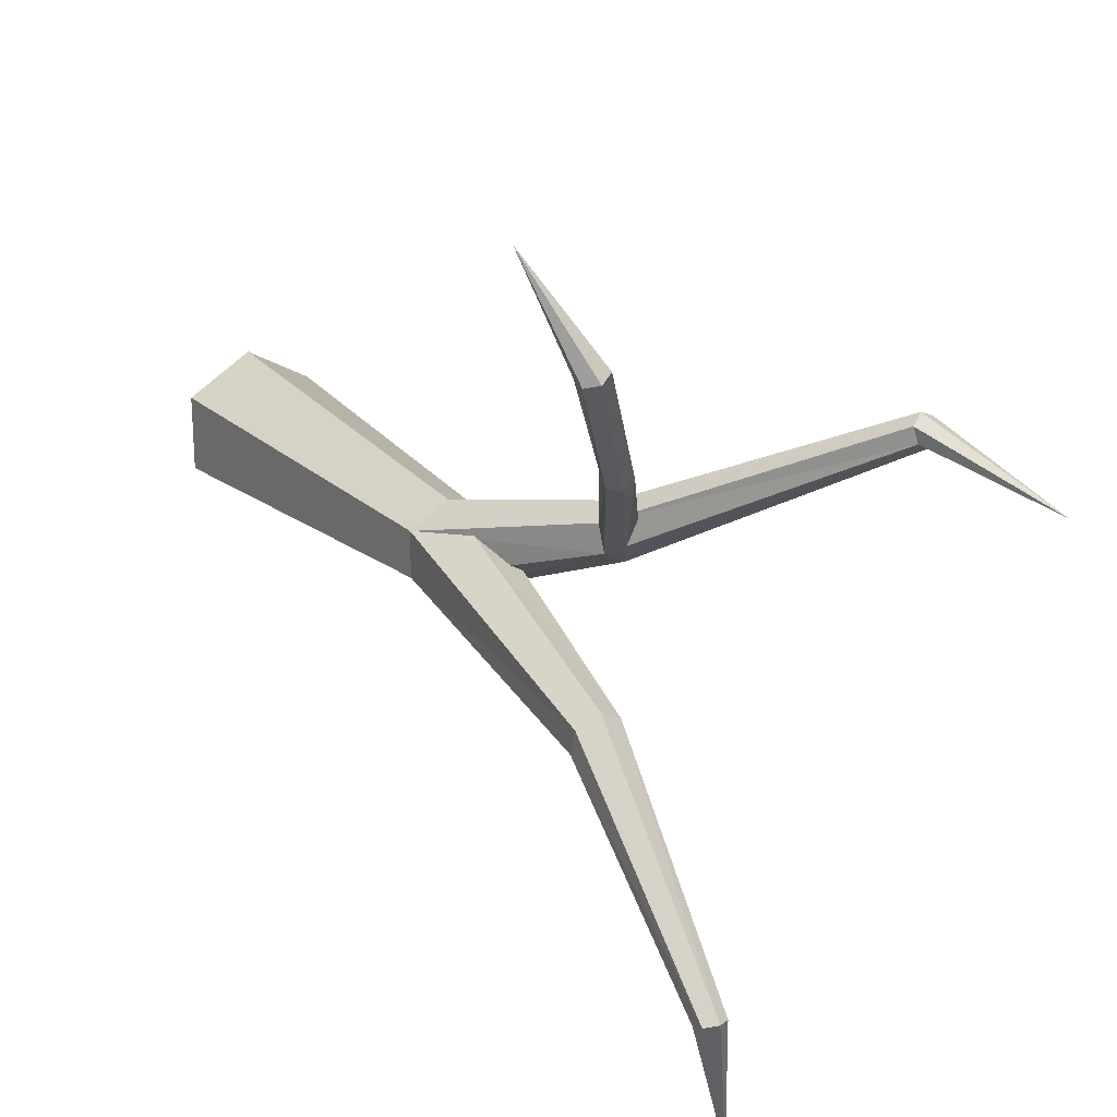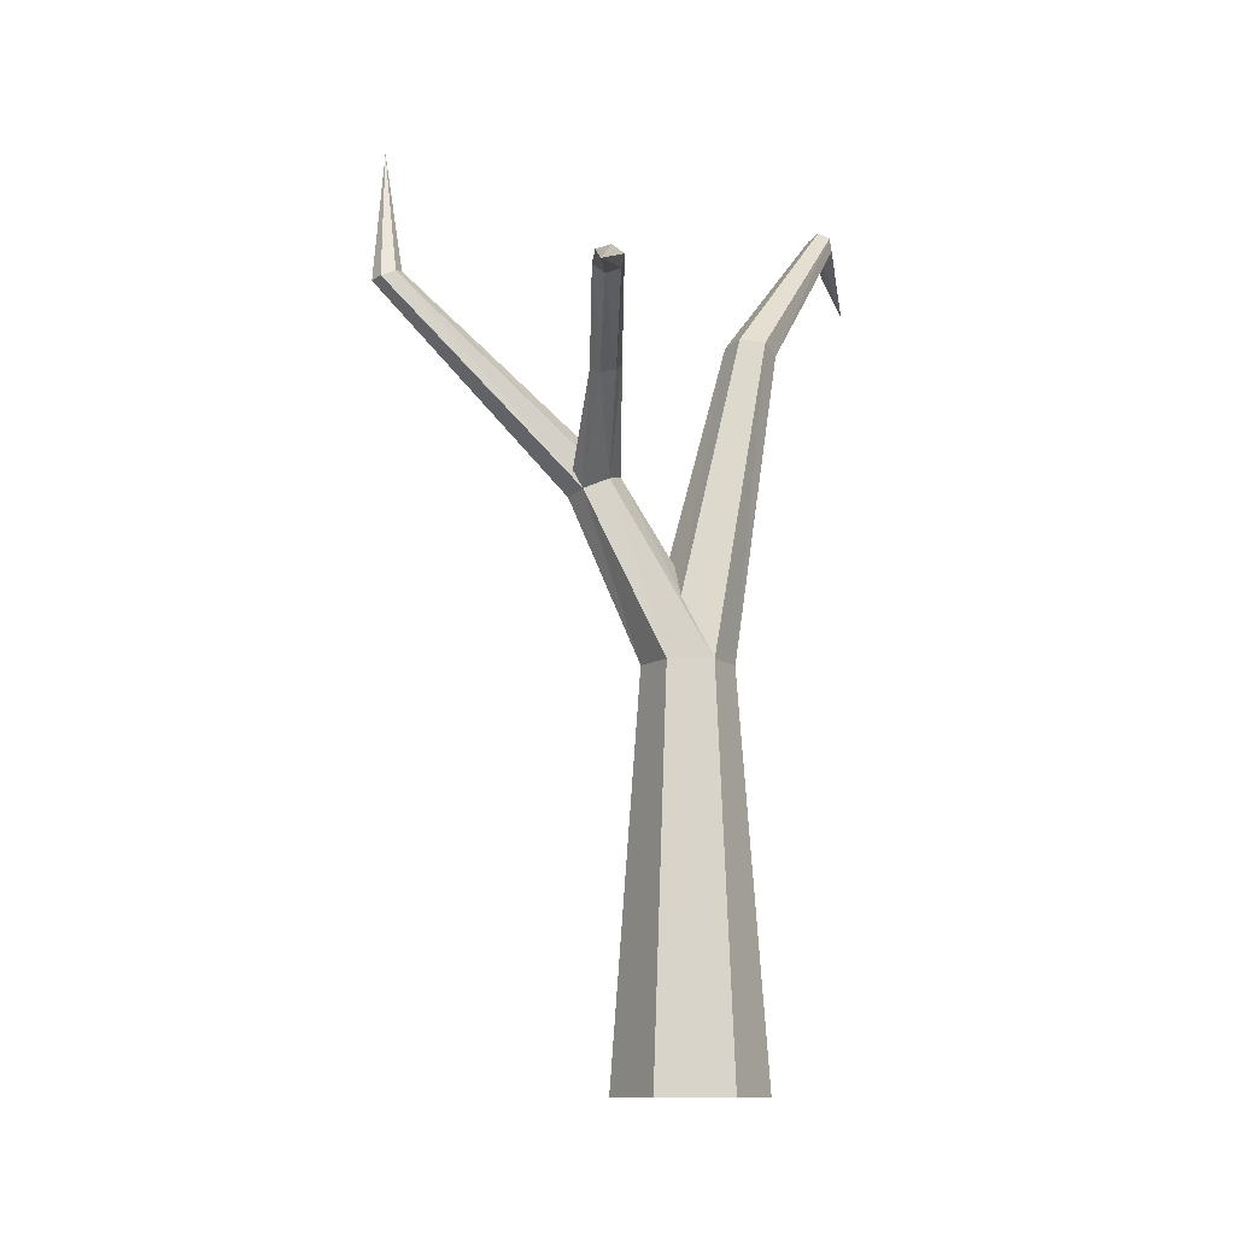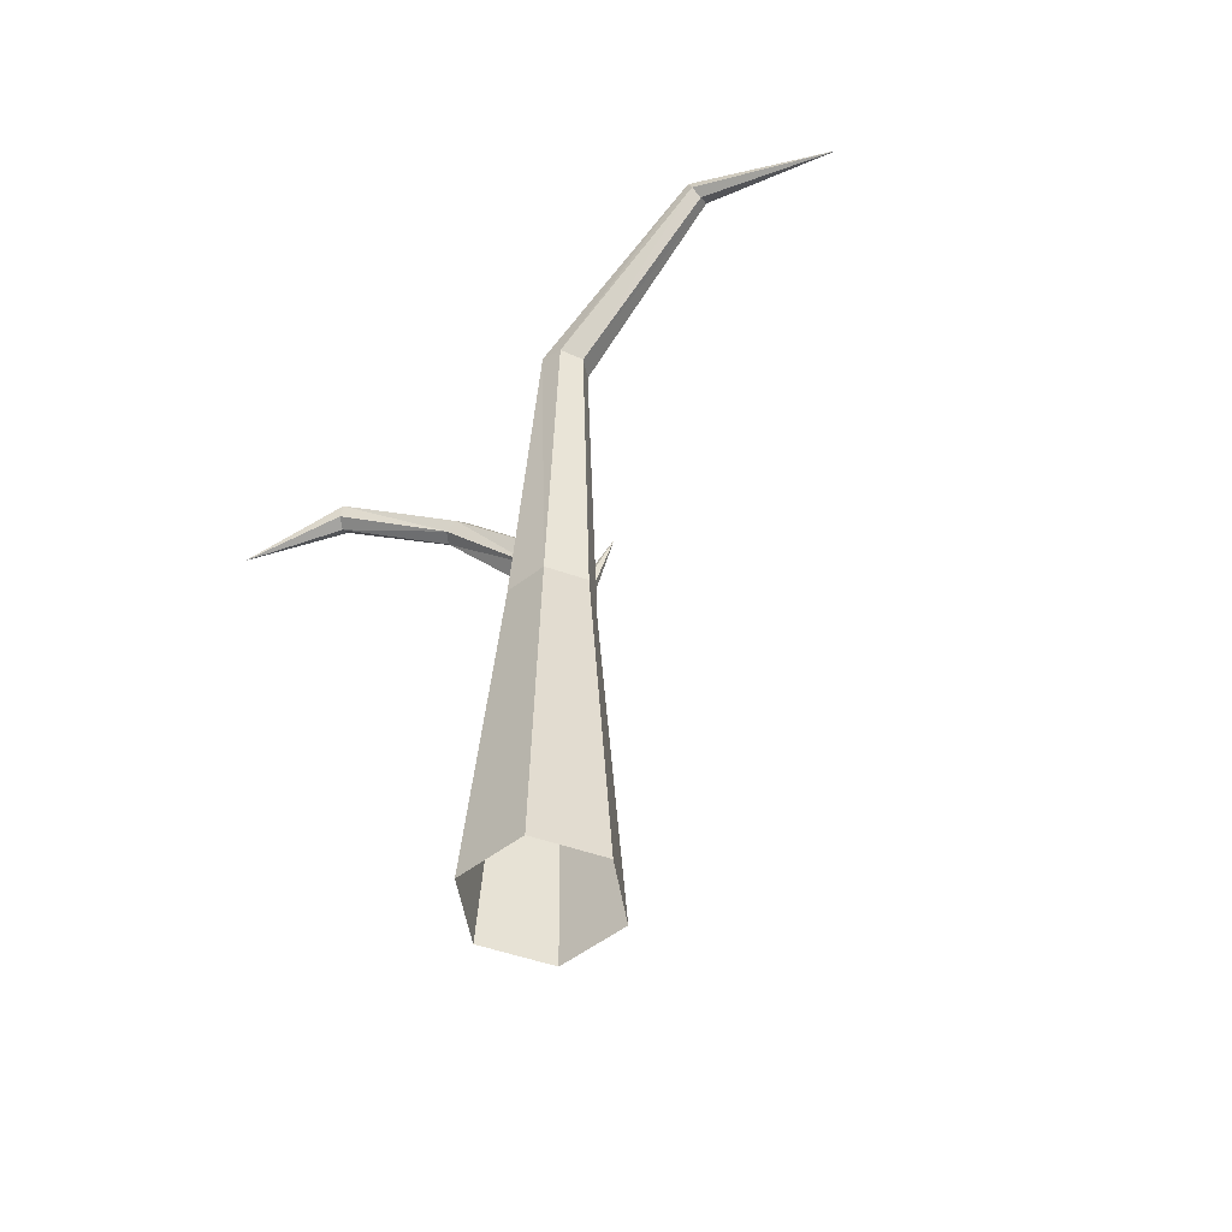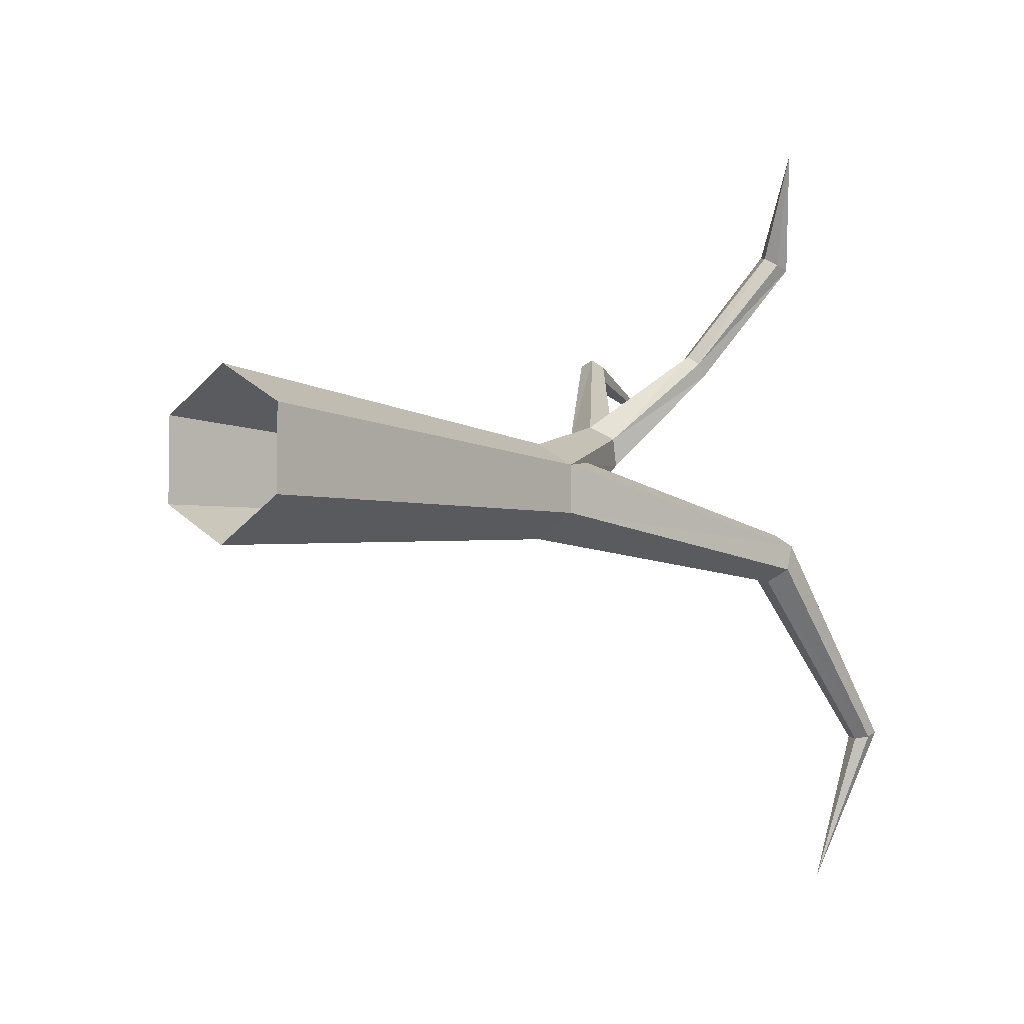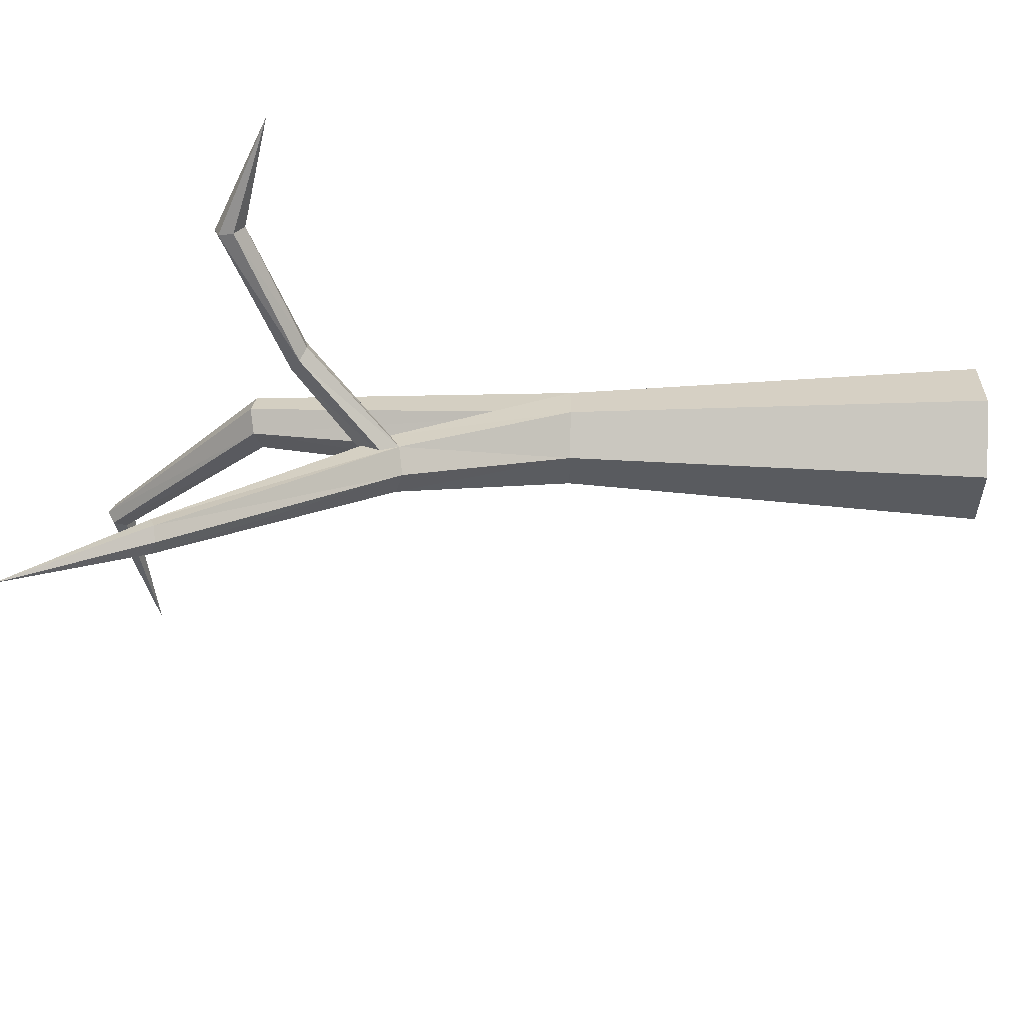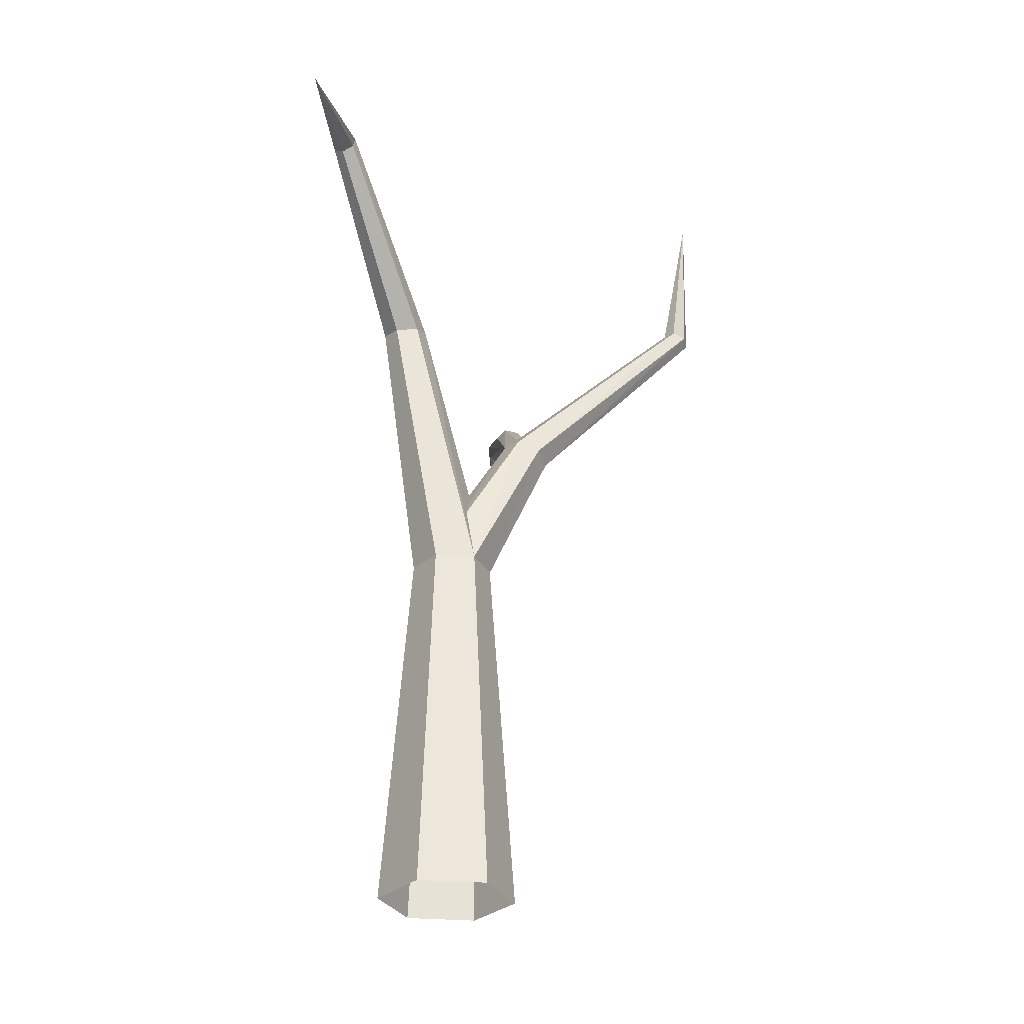
<metadata>
{"format":"obj","ext":"obj","renderer":"f3d","projection":"perspective","resolution":1024,"background":"white","views":[{"elev":22.0,"azim":147.9,"up":"+Z"},{"elev":-11.1,"azim":28.0,"up":"+Y"},{"elev":-52.8,"azim":129.5,"up":"+Y"},{"elev":-5.3,"azim":40.6,"up":"+Z"},{"elev":57.4,"azim":-89.0,"up":"+Z"},{"elev":-29.2,"azim":-157.0,"up":"+Y"}]}
</metadata>
<code>
o Plane.001
v 0 0 -1
v -0.866 0 -0.5
v -0.866 0 0.5
v 0 0 1
v 0.866 0 0.5
v 0.866 0 -0.5
v 0 5.387 -0.6022
v -0.5215 5.387 -0.3011
v -0.5215 5.387 0.3011
v 0 5.387 0.6022
v 0.5215 5.387 0.3011
v 0.5215 5.387 -0.3011
v 0.6213 9.522 -0.9669
v 0.3292 9.57 -0.8052
v 0.3292 9.667 -0.4819
v 0.6213 9.715 -0.3202
v 0.9135 9.667 -0.4819
v 0.9135 9.57 -0.8052
v 0.6213 11.66 -3.103
v 0.4572 11.75 -3.071
v 0.4572 11.93 -3.008
v 0.6213 12.02 -2.977
v 0.7855 11.93 -3.008
v 0.7855 11.75 -3.071
v 0.08665 11.44 -5.059
v 0.03152 8.873 1.847
v -0.1429 8.96 1.791
v -0.3108 8.932 1.901
v -0.3043 8.816 2.068
v -0.1299 8.729 2.124
v 0.03798 8.757 2.014
v -0.6363 7.712 0.9288
v -0.9254 7.577 1.103
v -1.239 7.531 0.9256
v -1.264 7.621 0.5742
v -0.9752 7.756 0.4001
v -0.6612 7.801 0.5774
v -2.926 10.38 2.449
v -3.079 10.31 2.564
v -3.267 10.29 2.484
v -3.302 10.35 2.289
v -3.149 10.42 2.175
v -2.96 10.44 2.255
v -3.498 12.27 1.882
v 0.6786 9.438 3.498
v 0.528 9.567 3.542
v 0.5415 9.761 3.486
v 0.7057 9.827 3.387
v 0.8563 9.699 3.343
v 0.8428 9.504 3.399
v 1.317 9.119 4.779
f 12 5 6
f 10 3 4
f 8 1 2
f 7 6 1
f 11 4 5
f 9 2 3
f 13 12 7
f 11 16 10
f 15 8 9
f 12 17 11
f 10 15 9
f 14 7 8
f 18 23 17
f 22 15 16
f 20 13 14
f 13 24 18
f 17 22 16
f 21 14 15
f 19 25 24
f 23 25 22
f 21 25 20
f 24 25 23
f 22 25 21
f 20 25 19
f 9 33 34
f 10 32 33
f 7 37 12
f 9 35 8
f 11 37 32
f 8 36 7
f 36 43 37
f 33 38 39
f 34 41 35
f 35 42 36
f 32 43 38
f 34 39 40
f 42 41 44
f 38 43 44
f 40 39 44
f 43 42 44
f 39 38 44
f 41 40 44
f 37 27 26
f 32 30 33
f 34 28 35
f 36 28 27
f 32 26 31
f 33 29 34
f 30 46 29
f 26 48 49
f 29 47 28
f 31 49 50
f 27 47 48
f 31 45 30
f 46 45 51
f 47 46 51
f 49 48 51
f 50 49 51
f 45 50 51
f 48 47 51
f 12 11 5
f 10 9 3
f 8 7 1
f 7 12 6
f 11 10 4
f 9 8 2
f 13 18 12
f 11 17 16
f 15 14 8
f 12 18 17
f 10 16 15
f 14 13 7
f 18 24 23
f 22 21 15
f 20 19 13
f 13 19 24
f 17 23 22
f 21 20 14
f 9 10 33
f 10 11 32
f 7 36 37
f 9 34 35
f 11 12 37
f 8 35 36
f 36 42 43
f 33 32 38
f 34 40 41
f 35 41 42
f 32 37 43
f 34 33 39
f 37 36 27
f 32 31 30
f 34 29 28
f 36 35 28
f 32 37 26
f 33 30 29
f 30 45 46
f 26 27 48
f 29 46 47
f 31 26 49
f 27 28 47
f 31 50 45

</code>
